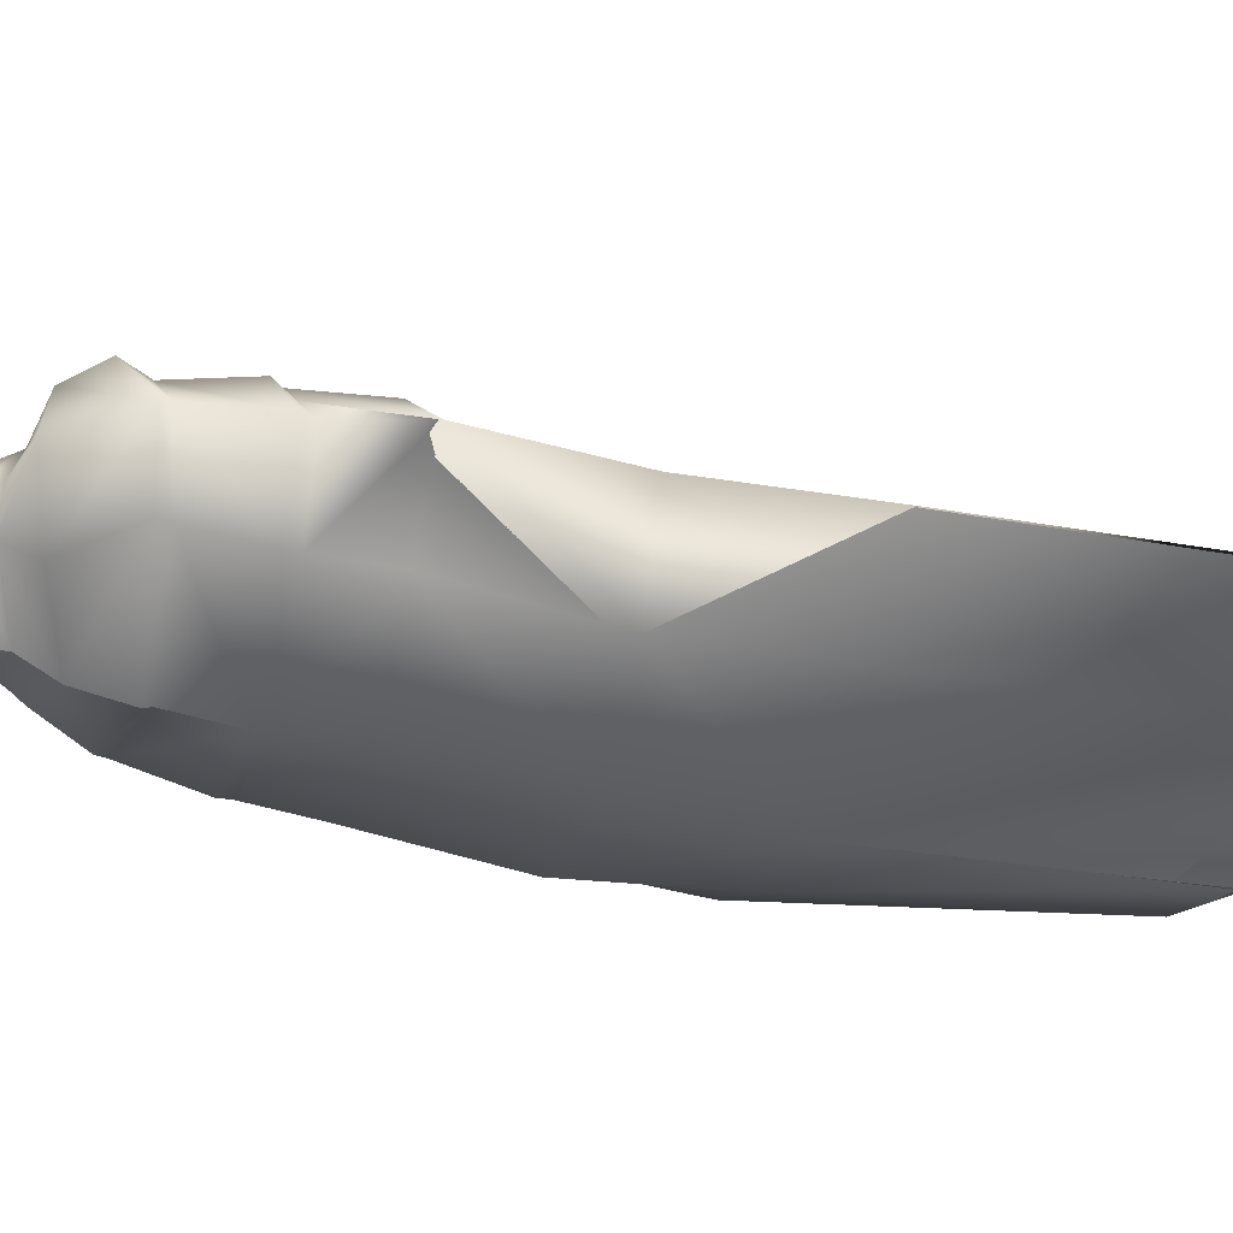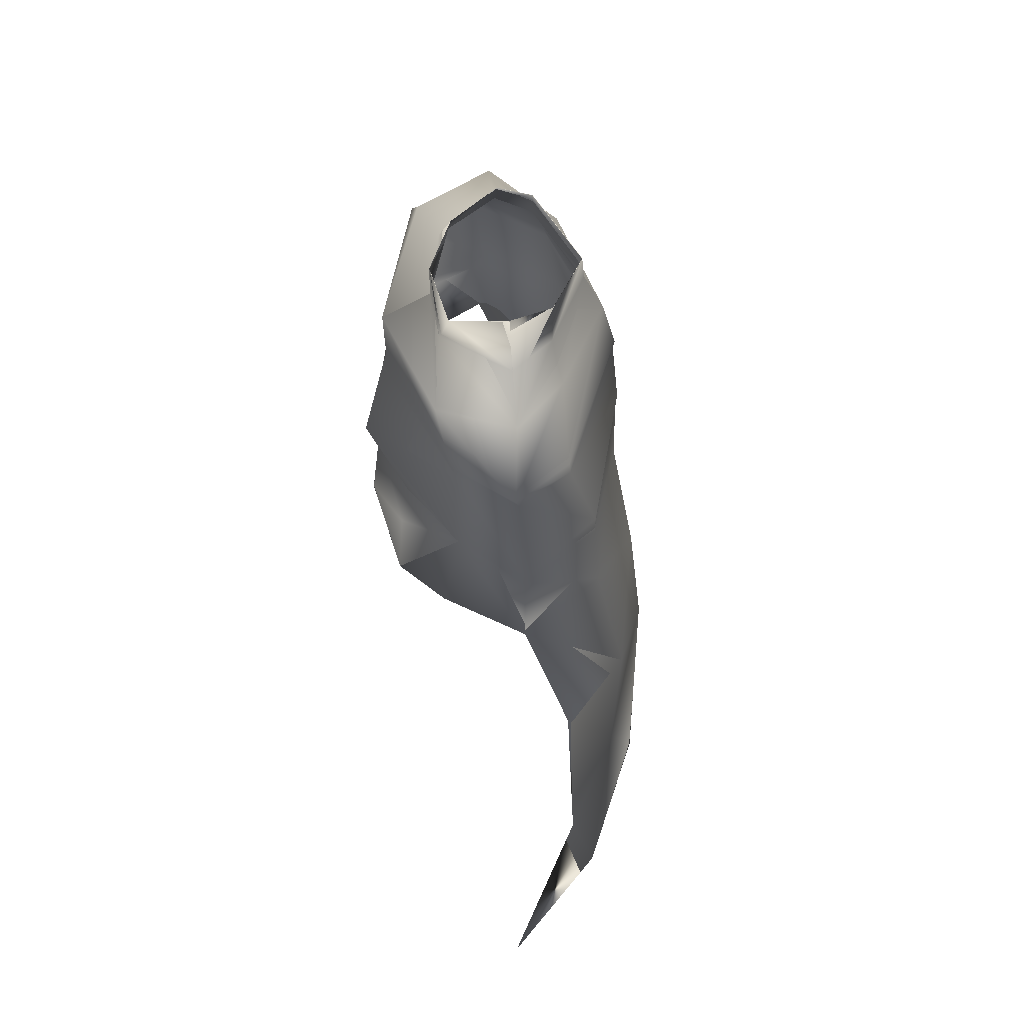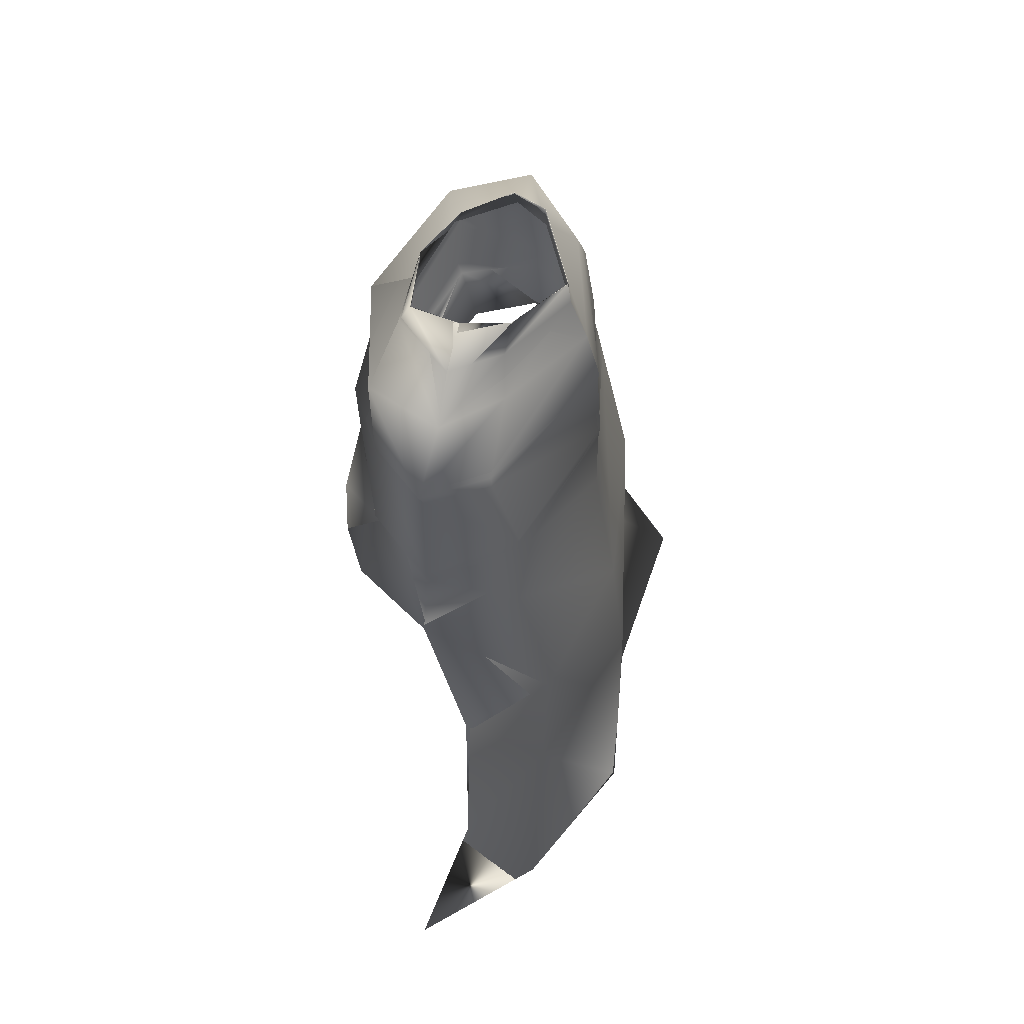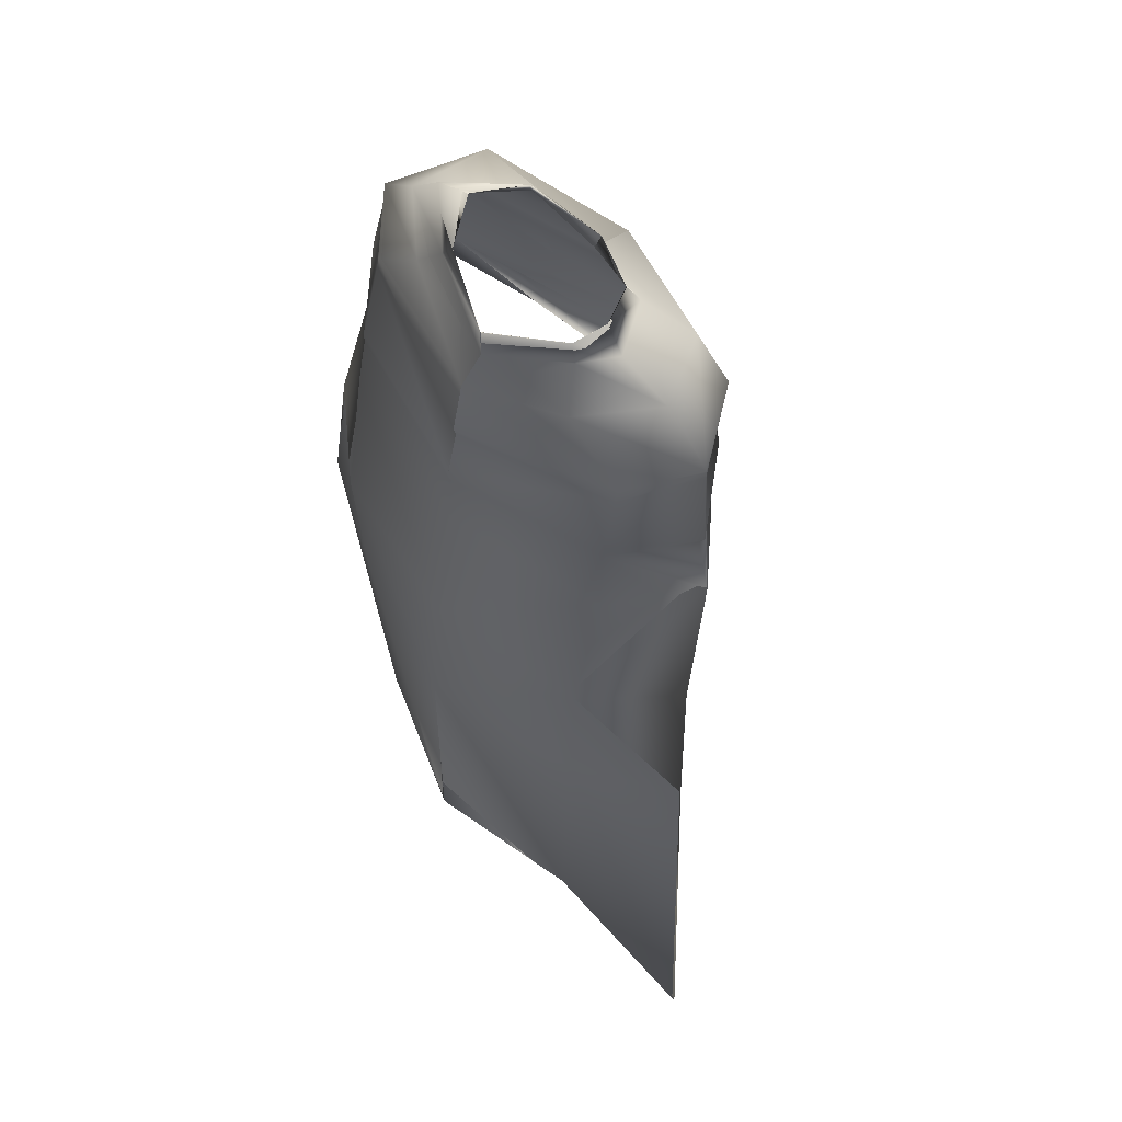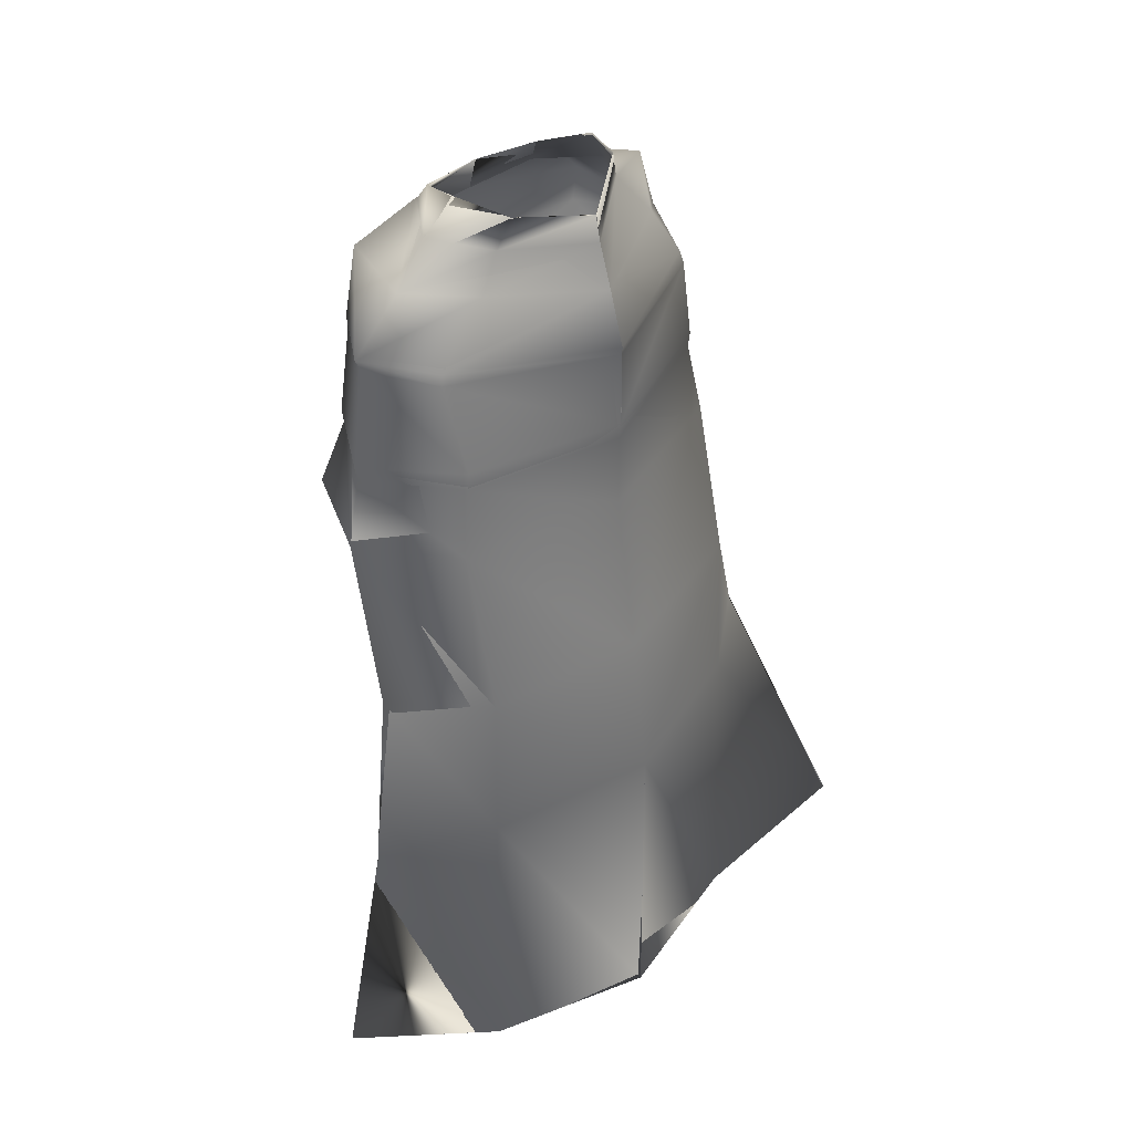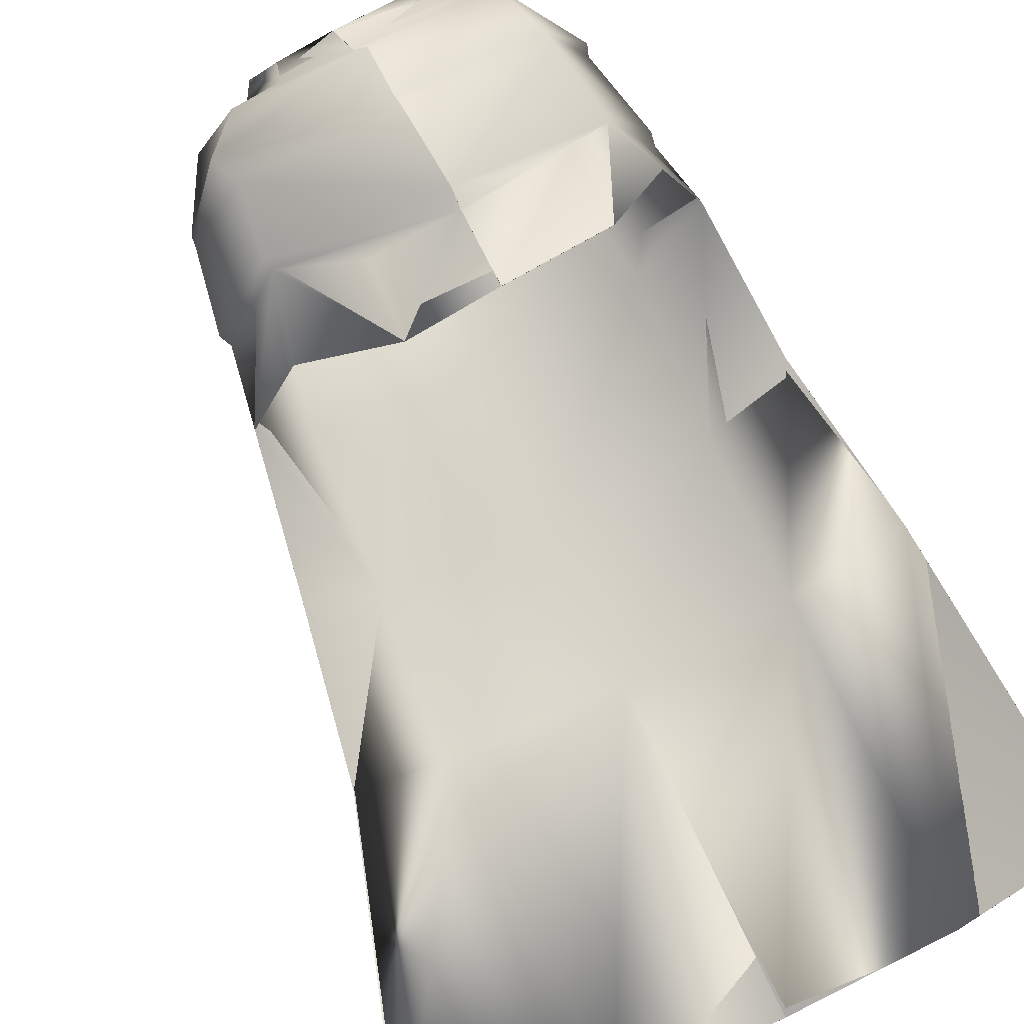
<metadata>
{"format":"obj","ext":"obj","renderer":"f3d","projection":"perspective","resolution":1024,"background":"white","views":[{"elev":-33.7,"azim":-101.3,"up":"+Z"},{"elev":55.2,"azim":86.5,"up":"+Y"},{"elev":56.3,"azim":107.0,"up":"+Y"},{"elev":62.3,"azim":-132.7,"up":"+Y"},{"elev":40.2,"azim":132.9,"up":"+Y"},{"elev":72.6,"azim":-24.9,"up":"+Z"}]}
</metadata>
<code>
o Capa_Stand_Cylinder.003
v 0.1338 2.545 -0.1155
v 0.1007 2.6 -0.1202
v 0.2323 2.584 -0.03876
v 0.1527 2.629 -0.03537
v 0.128 2.564 0.09129
v 0.1122 2.578 0.07334
v 0.188 2.485 -0.1346
v 0.3049 2.507 -0.04241
v 0.2655 2.523 0.106
v 0.2978 2.379 -0.1406
v 0.4029 2.411 -0.03287
v 0.316 2.411 0.0822
v 0.2964 2.189 -0.1933
v 0.4366 2.205 -0.05067
v 0.3439 2.219 0.08229
v 0.3199 2.013 -0.2061
v 0.4592 2.038 -0.04898
v 0.3838 2.066 0.107
v 0.3166 1.676 -0.2681
v 0.485 1.725 -0.1385
v 0.3126 1.336 -0.2576
v 0.5398 1.347 -0.1535
v 0.2397 1.972 0.1941
v 0.3202 2.39 0.07529
v 0.3954 2.389 -0.03988
v 0.3012 2.357 -0.1423
v 0.3453 2.205 0.07186
v 0.4294 2.174 -0.04895
v 0.3003 2.154 -0.1958
v 0.2312 2.144 0.138
v 0.3025 0.665 -0.2383
v 0.5474 0.688 -0.02946
v 0.1345 2.547 -0.1175
v 0.1007 2.6 -0.12
v 0.2321 2.585 -0.03656
v 0.1516 2.629 -0.03704
v 0.127 2.559 0.09193
v 0.1138 2.593 0.07328
v 0.1877 2.484 -0.133
v 0.3046 2.507 -0.04246
v 0.2656 2.523 0.1064
v 0.2985 2.379 -0.1408
v 0.4026 2.411 -0.03318
v 0.3157 2.41 0.08193
v 0.297 2.19 -0.1962
v 0.4369 2.205 -0.05086
v 0.3432 2.219 0.0806
v 0.3198 2.013 -0.2056
v 0.4591 2.038 -0.04906
v 0.3834 2.066 0.1067
v 0.3164 1.676 -0.2684
v 0.4846 1.725 -0.1386
v 0.3132 1.336 -0.2599
v 0.5397 1.347 -0.1536
v 0.2397 1.972 0.194
v 0.3202 2.39 0.07537
v 0.3952 2.389 -0.04026
v 0.3015 2.357 -0.1431
v 0.3447 2.206 0.07085
v 0.4304 2.174 -0.04903
v 0.2997 2.154 -0.1955
v 0.2457 2.144 0.1828
v 0.3025 0.6651 -0.2383
v 0.5472 0.6882 -0.02954
v -0.05014 2.51 -0.1918
v -0.04646 2.568 -0.1874
v -0.1921 2.547 -0.1015
v -0.1846 2.6 -0.1017
v -0.2342 2.544 -0.03054
v -0.2006 2.608 -0.03395
v -0.1632 2.523 0.08214
v -0.1501 2.574 0.05881
v -0.02124 2.515 0.1045
v -0.03886 2.567 0.1039
v -0.03755 2.434 -0.2308
v -0.2329 2.478 -0.1546
v -0.346 2.506 -0.02569
v -0.2688 2.492 0.121
v -0.01058 2.465 0.1992
v -0.04069 2.321 -0.2588
v -0.34 2.335 -0.1366
v -0.4225 2.346 0.00365
v -0.3421 2.411 0.1325
v -0.006567 2.361 0.1966
v -0.02834 2.161 -0.2695
v -0.3419 2.159 -0.1678
v -0.4508 2.153 -0.01252
v -0.3346 2.193 0.1347
v 0.003372 2.134 0.2499
v -0.02509 1.978 -0.269
v -0.3595 1.983 -0.1884
v -0.4649 1.959 -0.005032
v -0.3623 2.003 0.1021
v 0.00525 1.932 0.2446
v -0.02009 1.649 -0.3203
v -0.3635 1.66 -0.2553
v -0.5104 1.659 -0.08416
v -0.02461 1.334 -0.3557
v -0.3665 1.327 -0.2652
v -0.5651 1.318 -0.1319
v -0.1787 1.929 0.1894
v -0.04284 2.304 -0.2556
v -0.315 2.355 0.1173
v -0.423 2.327 0.00287
v -0.3446 2.309 -0.1441
v -0.003474 2.327 0.2053
v -0.02705 2.128 -0.267
v 0.00465 2.097 0.2255
v -0.3256 2.175 0.123
v -0.4368 2.127 -0.01296
v -0.3402 2.129 -0.1653
v -0.171 2.068 0.1724
v -0.02284 0.6642 -0.3646
v -0.368 0.6594 -0.2914
v -0.7641 0.6791 -0.3036
v -0.05038 2.511 -0.1929
v -0.04438 2.567 -0.1874
v -0.1924 2.548 -0.1026
v -0.1842 2.6 -0.1013
v -0.2352 2.545 -0.03128
v -0.2004 2.608 -0.03381
v -0.1634 2.524 0.08217
v -0.1512 2.574 0.05801
v -0.02136 2.515 0.1052
v -0.03819 2.567 0.1041
v -0.03772 2.434 -0.231
v -0.2324 2.48 -0.1534
v -0.3458 2.505 -0.02411
v -0.2686 2.492 0.1209
v -0.01089 2.465 0.1975
v -0.04067 2.321 -0.2587
v -0.34 2.335 -0.1365
v -0.4227 2.347 0.003568
v -0.3419 2.411 0.1323
v -0.006612 2.361 0.1965
v -0.02852 2.161 -0.2696
v -0.3427 2.16 -0.1686
v -0.4515 2.153 -0.01412
v -0.3339 2.193 0.1322
v 0.003304 2.134 0.2499
v -0.02526 1.978 -0.2687
v -0.3597 1.983 -0.1885
v -0.4648 1.959 -0.004973
v -0.3621 2.003 0.1019
v 0.005175 1.932 0.2445
v -0.02082 1.649 -0.3213
v -0.3634 1.66 -0.2554
v -0.5103 1.659 -0.08423
v -0.02474 1.334 -0.3558
v -0.367 1.327 -0.2668
v -0.5651 1.318 -0.1319
v -0.1788 1.93 0.1892
v -0.04291 2.304 -0.2556
v -0.3151 2.355 0.1174
v -0.4236 2.328 0.002545
v -0.3447 2.309 -0.144
v -0.003565 2.327 0.2053
v -0.02745 2.129 -0.2664
v 0.004746 2.097 0.2257
v -0.3262 2.175 0.1208
v -0.4394 2.127 -0.01439
v -0.3403 2.13 -0.1666
v -0.1742 2.095 0.1897
v -0.02288 0.6642 -0.3646
v -0.3679 0.6594 -0.2914
v -0.764 0.6791 -0.3037
f 65 1 66
f 1 3 2
f 3 5 6
f 5 73 74
f 5 9 73
f 3 8 5
f 1 7 8
f 65 75 7
f 9 12 79
f 8 11 9
f 7 10 11
f 75 80 10
f 24 15 89
f 25 14 24
f 26 13 25
f 102 85 26
f 30 23 94
f 28 17 27
f 29 16 28
f 107 90 29
f 16 19 17
f 90 95 16
f 19 21 20
f 95 98 19
f 27 18 23
f 11 25 12
f 10 26 11
f 80 102 10
f 12 24 106
f 14 28 15
f 13 29 14
f 85 107 13
f 89 30 108
f 22 21 31
f 21 98 113
f 116 117 33
f 33 34 35
f 35 36 38
f 37 38 125
f 37 124 41
f 35 37 40
f 33 35 40
f 116 33 39
f 41 130 44
f 40 41 43
f 39 40 43
f 126 39 42
f 56 157 140
f 57 56 46
f 58 57 45
f 153 58 136
f 62 159 145
f 60 59 49
f 61 60 48
f 158 61 141
f 48 49 51
f 141 48 146
f 51 52 53
f 146 51 149
f 59 62 55
f 43 44 57
f 42 43 58
f 131 42 153
f 44 135 157
f 46 47 60
f 45 46 61
f 136 45 158
f 59 159 62
f 54 64 63
f 53 63 164
f 6 74 38
f 94 23 55
f 32 31 63
f 2 4 34
f 66 2 117
f 4 6 38
f 18 17 49
f 17 20 52
f 22 32 54
f 31 113 164
f 23 18 50
f 20 22 54
f 65 66 68
f 67 68 69
f 69 70 71
f 71 72 73
f 71 73 78
f 69 71 77
f 67 69 77
f 65 67 75
f 78 79 83
f 77 78 82
f 76 77 82
f 75 76 81
f 103 106 89
f 104 103 87
f 105 104 86
f 102 105 85
f 112 108 101
f 110 109 92
f 111 110 92
f 107 111 91
f 91 92 96
f 90 91 95
f 96 97 100
f 95 96 98
f 109 112 101
f 82 83 104
f 81 82 105
f 80 81 105
f 83 84 106
f 87 88 110
f 86 87 111
f 85 86 107
f 109 108 112
f 100 115 99
f 99 114 98
f 116 118 119
f 118 120 119
f 120 122 121
f 122 124 123
f 122 129 124
f 120 128 122
f 118 127 128
f 116 126 118
f 129 134 130
f 128 133 129
f 127 132 133
f 126 131 132
f 154 139 140
f 155 138 154
f 156 137 155
f 153 136 156
f 163 152 159
f 161 143 160
f 162 142 143
f 158 141 142
f 142 147 143
f 141 146 142
f 147 150 151
f 146 149 147
f 160 144 152
f 133 155 134
f 132 156 133
f 131 153 156
f 134 154 157
f 138 161 139
f 137 162 138
f 136 158 137
f 160 163 159
f 151 150 166
f 150 149 165
f 72 123 74
f 89 140 159
f 94 145 152
f 73 124 130
f 115 166 165
f 102 153 80
f 68 119 121
f 79 130 84
f 106 157 89
f 66 117 68
f 74 125 124
f 85 136 102
f 113 164 149
f 70 121 123
f 93 144 143
f 92 143 97
f 100 151 166
f 75 126 65
f 114 165 164
f 108 159 94
f 101 152 144
f 80 131 126
f 97 148 151
f 65 116 117
f 84 135 106
f 1 2 66
f 3 4 2
f 4 3 6
f 6 5 74
f 9 79 73
f 8 9 5
f 3 1 8
f 1 65 7
f 12 84 79
f 11 12 9
f 8 7 11
f 7 75 10
f 106 24 89
f 14 15 24
f 13 14 25
f 85 13 26
f 108 30 94
f 17 18 27
f 16 17 28
f 90 16 29
f 19 20 17
f 95 19 16
f 21 22 20
f 98 21 19
f 30 27 23
f 25 24 12
f 26 25 11
f 102 26 10
f 84 12 106
f 28 27 15
f 29 28 14
f 107 29 13
f 15 27 89
f 27 30 89
f 32 22 31
f 31 21 113
f 117 34 33
f 34 36 35
f 37 35 38
f 124 37 125
f 124 130 41
f 37 41 40
f 39 33 40
f 126 116 39
f 130 135 44
f 41 44 43
f 42 39 43
f 131 126 42
f 47 56 140
f 56 47 46
f 57 46 45
f 58 45 136
f 55 62 145
f 59 50 49
f 60 49 48
f 61 48 141
f 49 52 51
f 48 51 146
f 52 54 53
f 51 53 149
f 50 59 55
f 44 56 57
f 43 57 58
f 42 58 153
f 56 44 157
f 47 59 60
f 46 60 61
f 45 61 158
f 47 140 59
f 140 159 59
f 53 54 63
f 149 53 164
f 74 125 38
f 145 94 55
f 64 32 63
f 4 36 34
f 2 34 117
f 36 4 38
f 50 18 49
f 49 17 52
f 32 64 54
f 63 31 164
f 55 23 50
f 52 20 54
f 67 65 68
f 68 70 69
f 70 72 71
f 72 74 73
f 73 79 78
f 71 78 77
f 76 67 77
f 67 76 75
f 79 84 83
f 78 83 82
f 81 76 82
f 80 75 81
f 88 103 89
f 103 88 87
f 104 87 86
f 105 86 85
f 108 94 101
f 109 93 92
f 91 111 92
f 90 107 91
f 92 97 96
f 91 96 95
f 99 96 100
f 96 99 98
f 93 109 101
f 83 103 104
f 82 104 105
f 102 80 105
f 103 83 106
f 88 109 110
f 87 110 111
f 86 111 107
f 88 89 108
f 109 88 108
f 115 114 99
f 114 113 98
f 117 116 119
f 120 121 119
f 122 123 121
f 124 125 123
f 129 130 124
f 128 129 122
f 120 118 128
f 126 127 118
f 134 135 130
f 133 134 129
f 128 127 133
f 127 126 132
f 157 154 140
f 138 139 154
f 137 138 155
f 136 137 156
f 152 145 159
f 143 144 160
f 161 162 143
f 162 158 142
f 147 148 143
f 146 147 142
f 148 147 151
f 149 150 147
f 163 160 152
f 155 154 134
f 156 155 133
f 132 131 156
f 135 134 157
f 161 160 139
f 162 161 138
f 158 162 137
f 139 160 159
f 140 139 159
f 150 165 166
f 149 164 165
f 123 125 74
f 108 89 159
f 101 94 152
f 79 73 130
f 114 115 165
f 153 131 80
f 70 68 121
f 130 135 84
f 157 140 89
f 117 119 68
f 73 74 124
f 136 153 102
f 98 113 149
f 72 70 123
f 92 93 143
f 143 148 97
f 115 100 166
f 126 116 65
f 113 114 164
f 159 145 94
f 93 101 144
f 75 80 126
f 100 97 151
f 66 65 117
f 135 157 106

</code>
